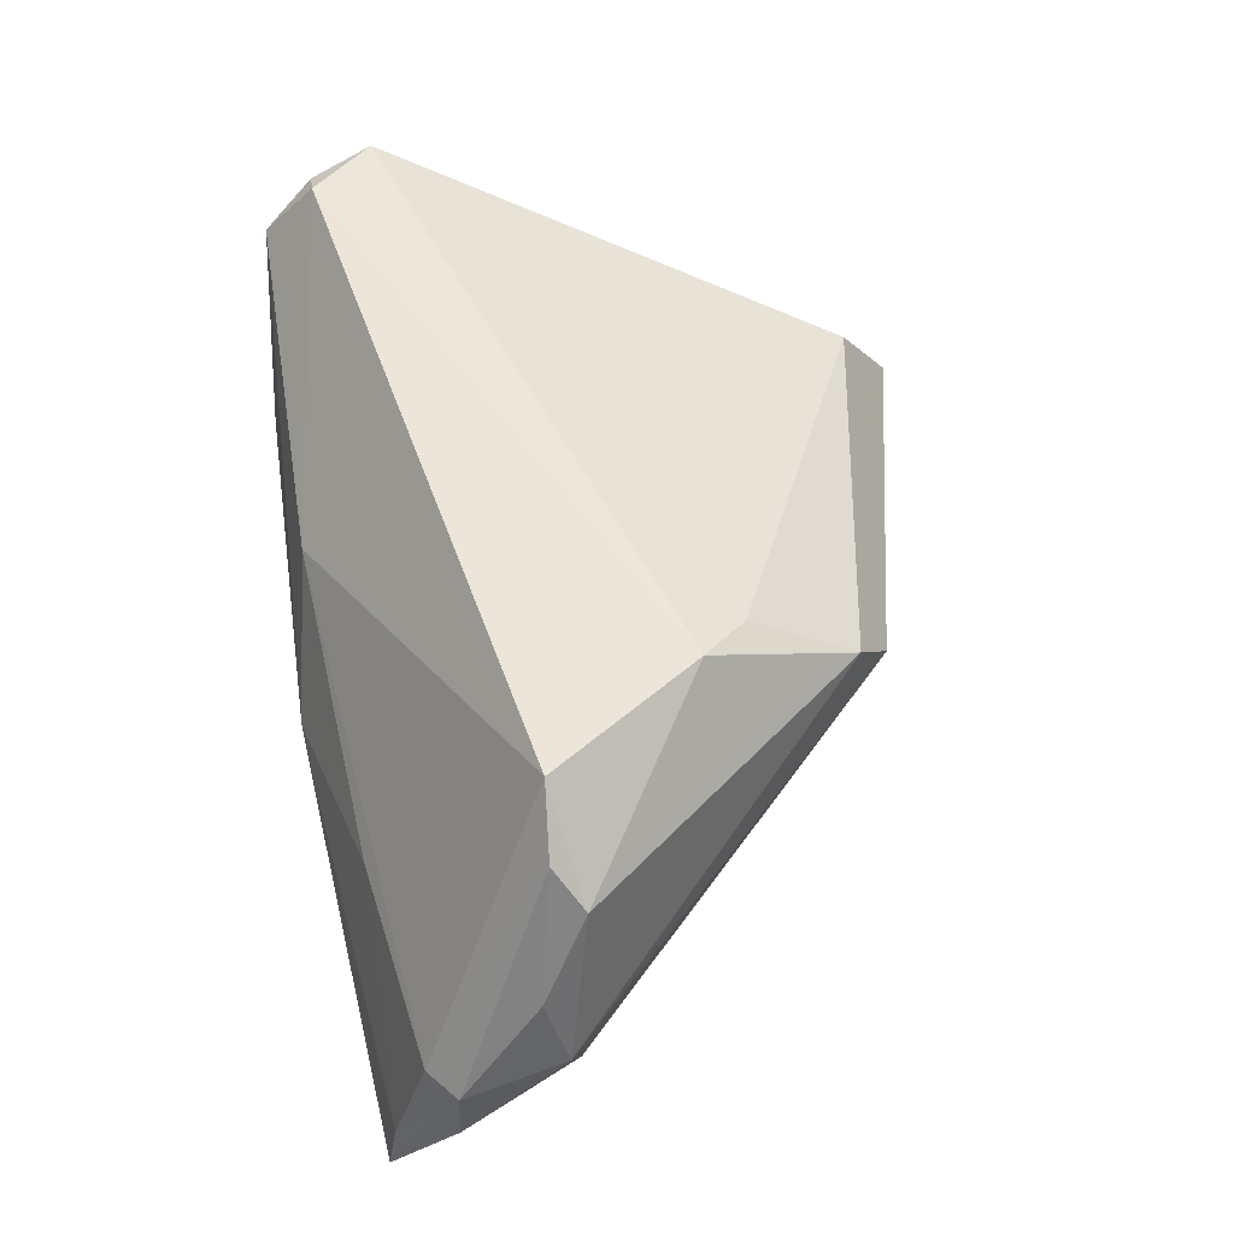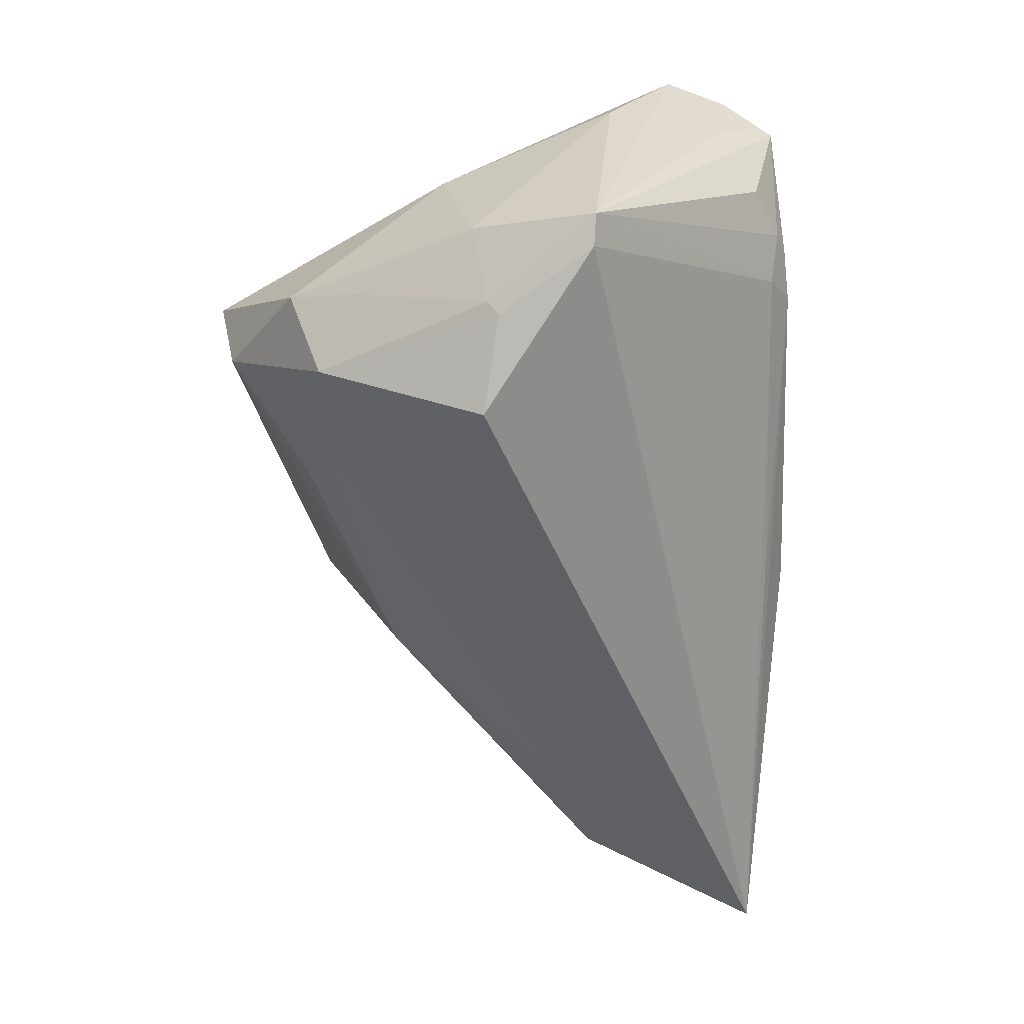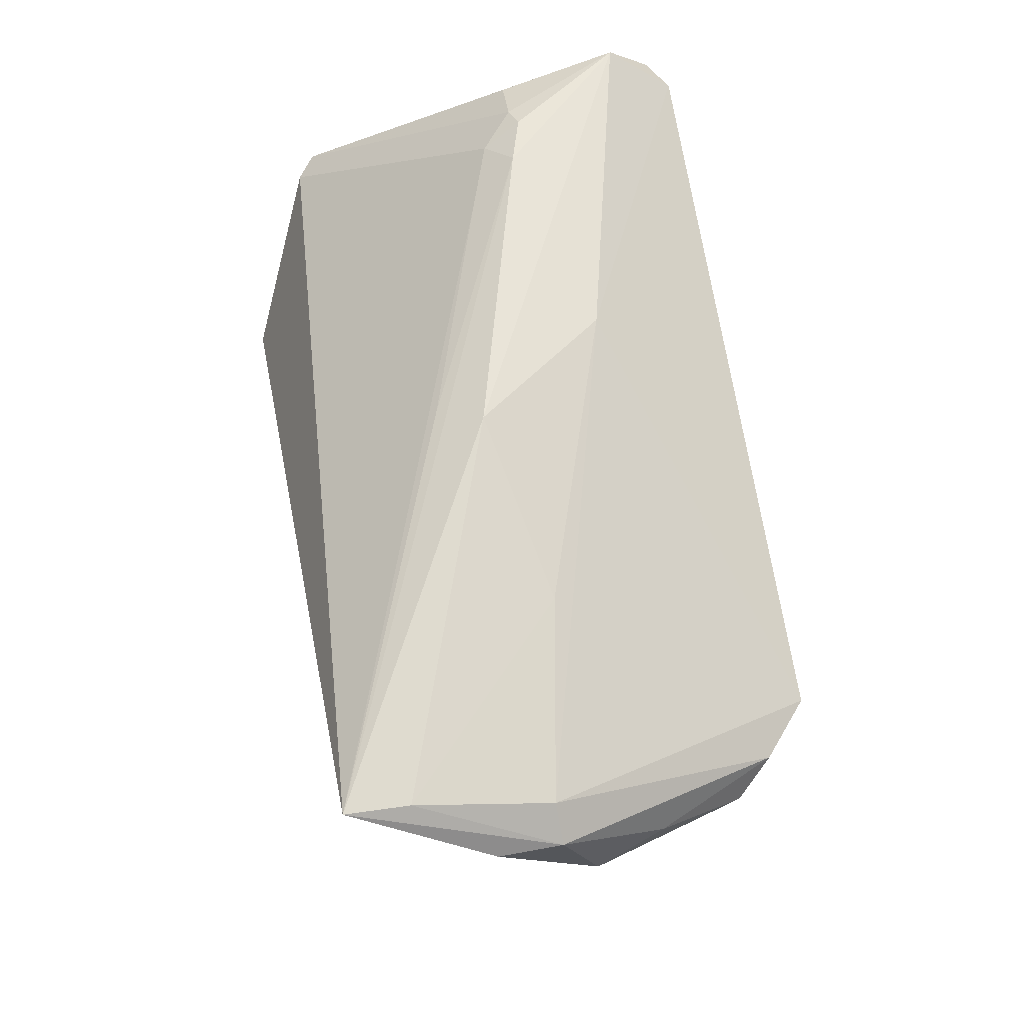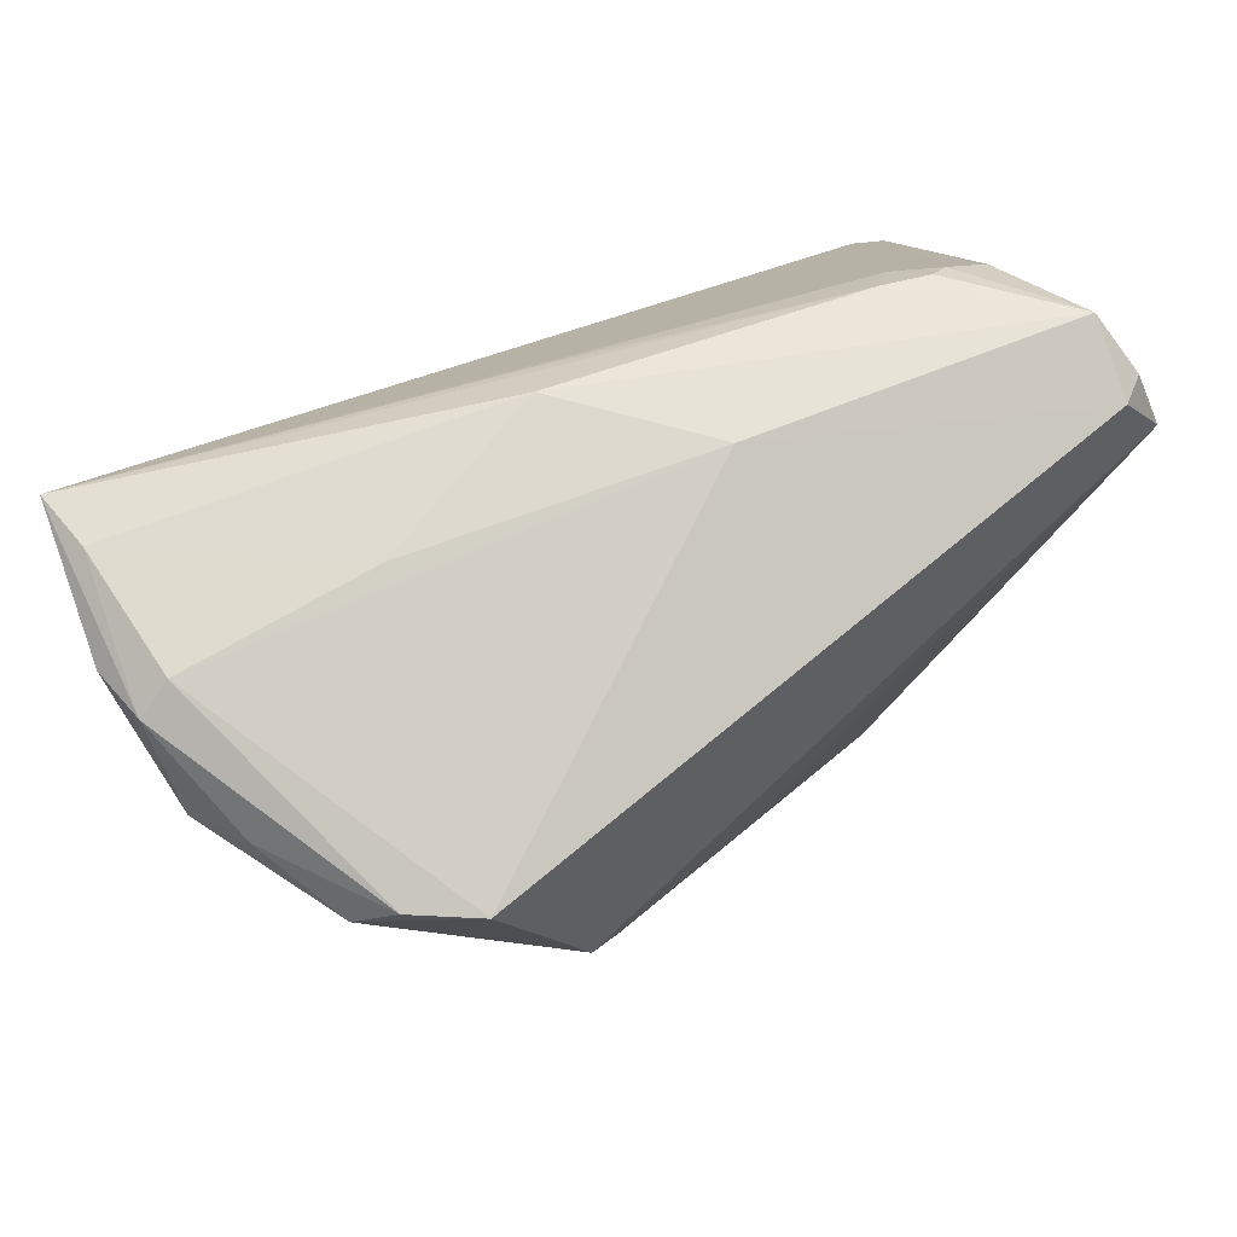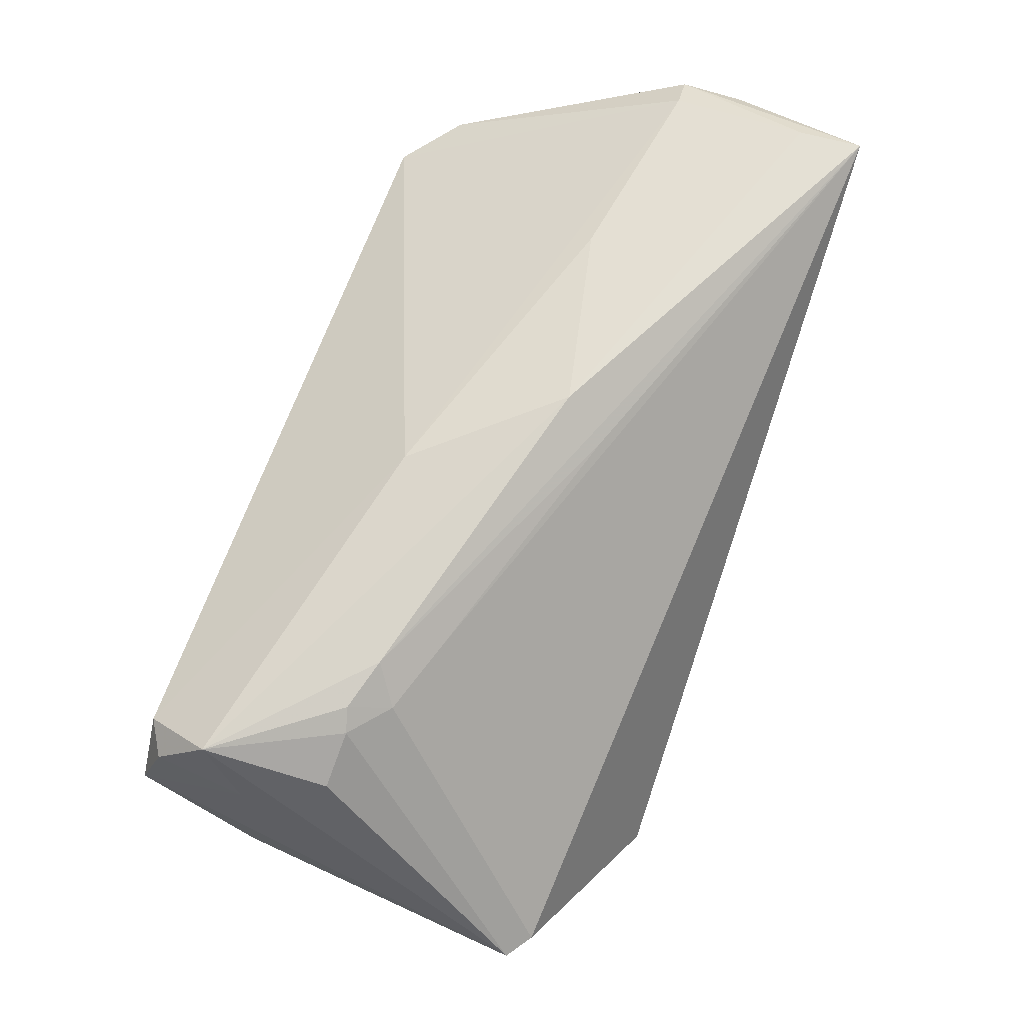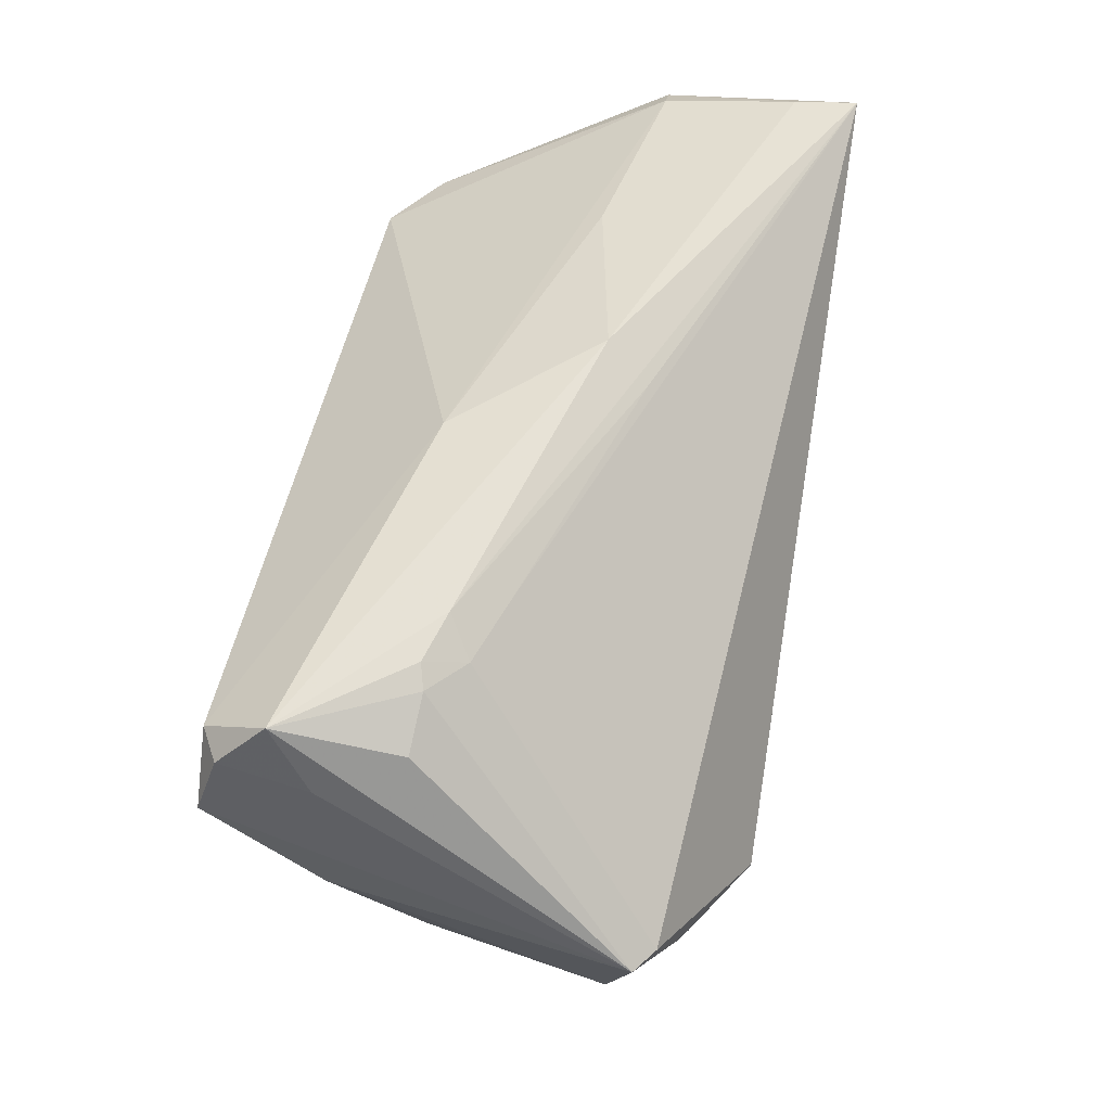
<metadata>
{"format":"obj","ext":"obj","renderer":"f3d","projection":"perspective","resolution":1024,"background":"white","views":[{"elev":53.7,"azim":-97.5,"up":"+Z"},{"elev":-54.0,"azim":91.3,"up":"+Z"},{"elev":61.2,"azim":-100.6,"up":"+Y"},{"elev":51.4,"azim":-38.9,"up":"+Y"},{"elev":76.6,"azim":108.9,"up":"+Y"},{"elev":59.6,"azim":100.2,"up":"+Y"}]}
</metadata>
<code>
v -0.04777 0.01035 9.24e-06
v 0.02357 -0.02661 0.01205
v -0.01841 -0.02005 0.01581
v 0.02607 0.03234 0.004972
v -0.02513 0.02711 -0.000373
v 0.04584 0.009303 -0.01791
v 0.02243 0.02998 -4.538e-05
v -0.04243 0.008021 0.01632
v 0.02972 0.03005 0.002459
v -0.04425 0.02801 -0.02454
v -0.02486 0.004153 -0.01914
v 0.03731 -0.0225 -0.0122
v 0.03203 -0.01943 -0.01863
v 0.04113 -0.006603 0.005846
v -0.006102 0.03234 -0.004112
v 0.03961 -0.0004243 -0.02045
v 0.02744 -0.03234 0.002298
v -0.04507 0.02338 -0.004105
v 0.01594 -0.02239 -0.01316
v -0.04581 0.01251 0.0071
v 0.04249 0.02474 0.01462
v 0.03085 -0.00218 -0.02561
v 0.0388 -0.01522 -0.01439
v 0.0337 0.03081 0.005908
v 0.04051 -0.001553 -0.01944
v 0.004865 0.03024 0.01002
v 0.02658 -0.0303 -0.007298
v 0.04853 0.009559 -0.01597
v -0.04413 0.027 -0.01801
v -0.04853 0.02085 -0.01044
v -0.01882 -0.009048 0.02334
v 0.04568 0.01218 0.01364
v 0.02208 -0.01946 -0.01786
v 0.04167 0.02589 0.02368
v -0.01079 -0.01402 -0.01052
v -0.03379 0.01055 0.0249
v -0.003014 0.02986 -0.008521
v -0.04843 0.02058 -0.003952
v -0.03245 0.004179 -0.01597
v 0.04356 0.01949 0.02561
v 0.03987 0.03108 0.01882
v -0.03958 0.01091 0.01995
v -0.03999 0.008669 -0.01537
v -0.01447 -0.02375 0.009893
v 0.03818 0.02579 0.02561
v 0.03911 0.0282 0.00625
v -0.003164 -0.009351 0.02183
v 0.03132 0.03182 0.00658
v -0.02371 -0.004461 0.02561
v 0.04563 -0.003058 -0.01322
f 32 28 40
f 28 46 41
f 6 22 10
f 6 9 28
f 28 32 50
f 50 25 28
f 12 50 14
f 14 50 32
f 14 32 40
f 1 30 43
f 43 30 10
f 47 2 40
f 40 49 47
f 3 2 31
f 31 49 3
f 2 47 31
f 31 47 49
f 8 49 36
f 8 1 3
f 3 49 8
f 35 27 44
f 44 43 35
f 44 2 3
f 3 1 44
f 1 43 44
f 28 9 24
f 24 46 28
f 24 9 48
f 48 41 24
f 24 41 46
f 45 49 40
f 36 49 45
f 36 45 26
f 26 45 41
f 26 15 5
f 41 15 26
f 40 28 21
f 28 41 21
f 13 33 22
f 12 27 13
f 27 33 13
f 22 6 16
f 16 13 22
f 25 13 16
f 16 6 28
f 28 25 16
f 23 50 12
f 25 50 23
f 12 13 23
f 23 13 25
f 36 26 18
f 18 26 5
f 2 44 17
f 17 44 27
f 17 27 12
f 12 14 17
f 40 2 17
f 17 14 40
f 19 27 35
f 35 33 19
f 19 33 27
f 11 43 10
f 10 22 11
f 22 33 11
f 11 33 35
f 10 37 7
f 7 6 10
f 9 6 7
f 4 41 48
f 4 15 41
f 48 9 4
f 4 37 10
f 10 15 4
f 9 7 4
f 4 7 37
f 34 45 40
f 41 45 34
f 40 21 34
f 34 21 41
f 42 8 36
f 36 18 42
f 5 15 29
f 29 18 5
f 29 15 10
f 8 42 20
f 1 8 20
f 35 43 39
f 39 11 35
f 43 11 39
f 38 42 18
f 38 20 42
f 18 29 38
f 38 30 1
f 1 20 38
f 10 30 38
f 38 29 10

</code>
